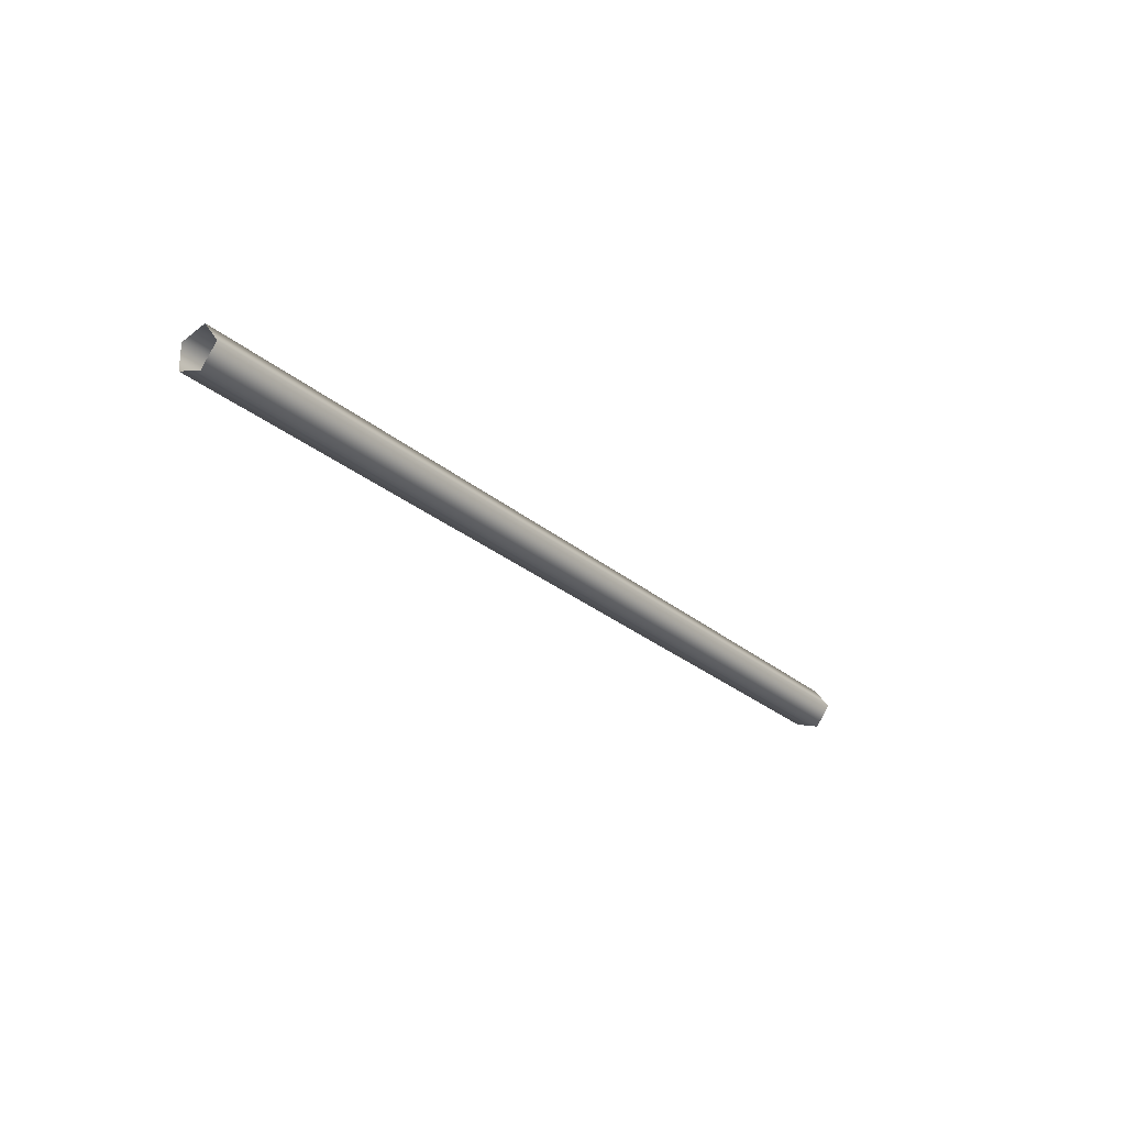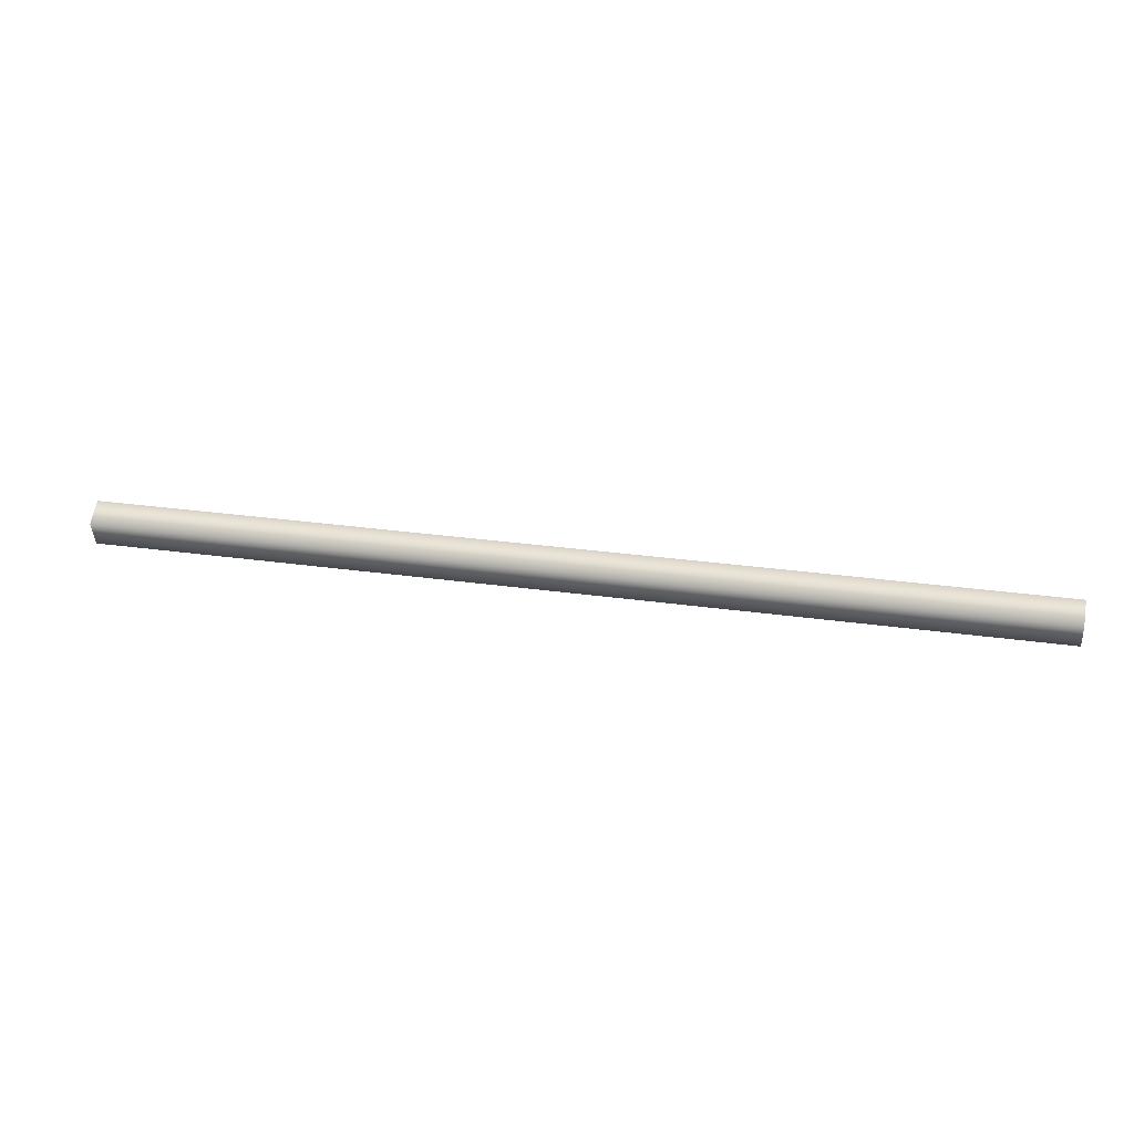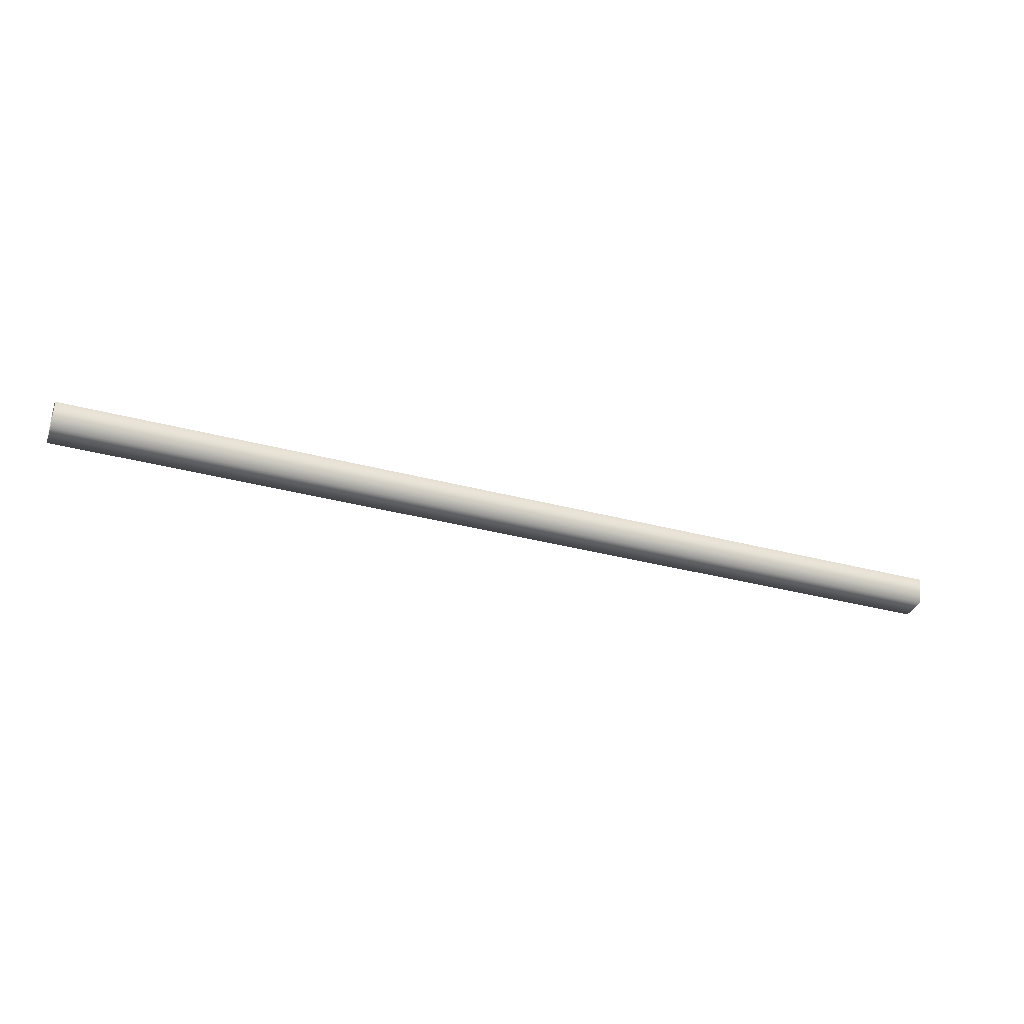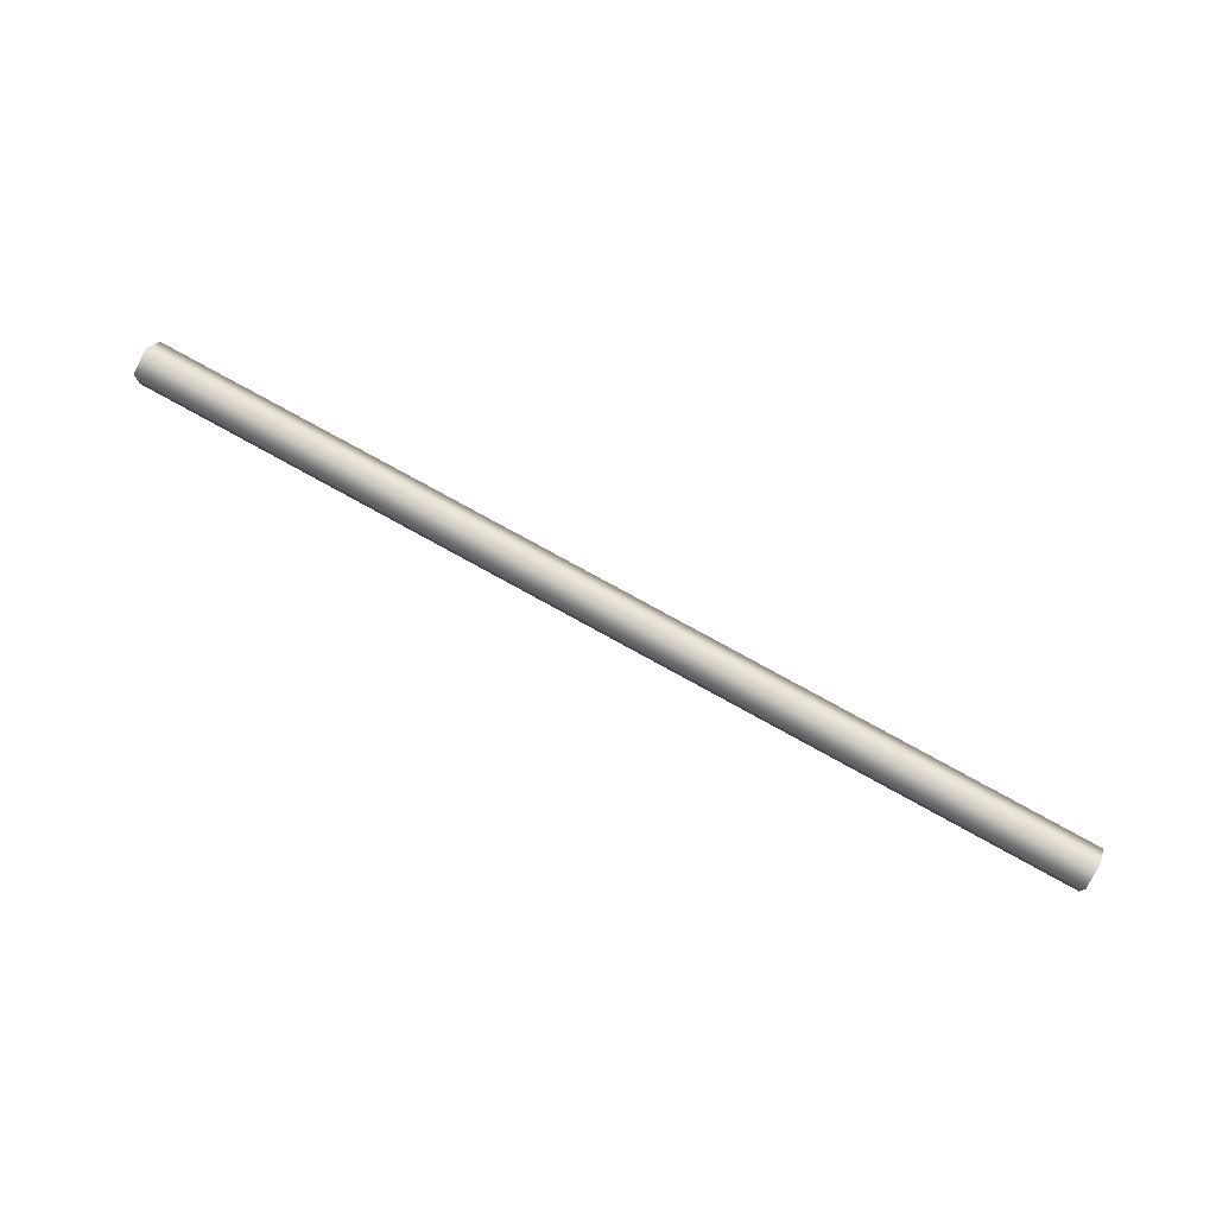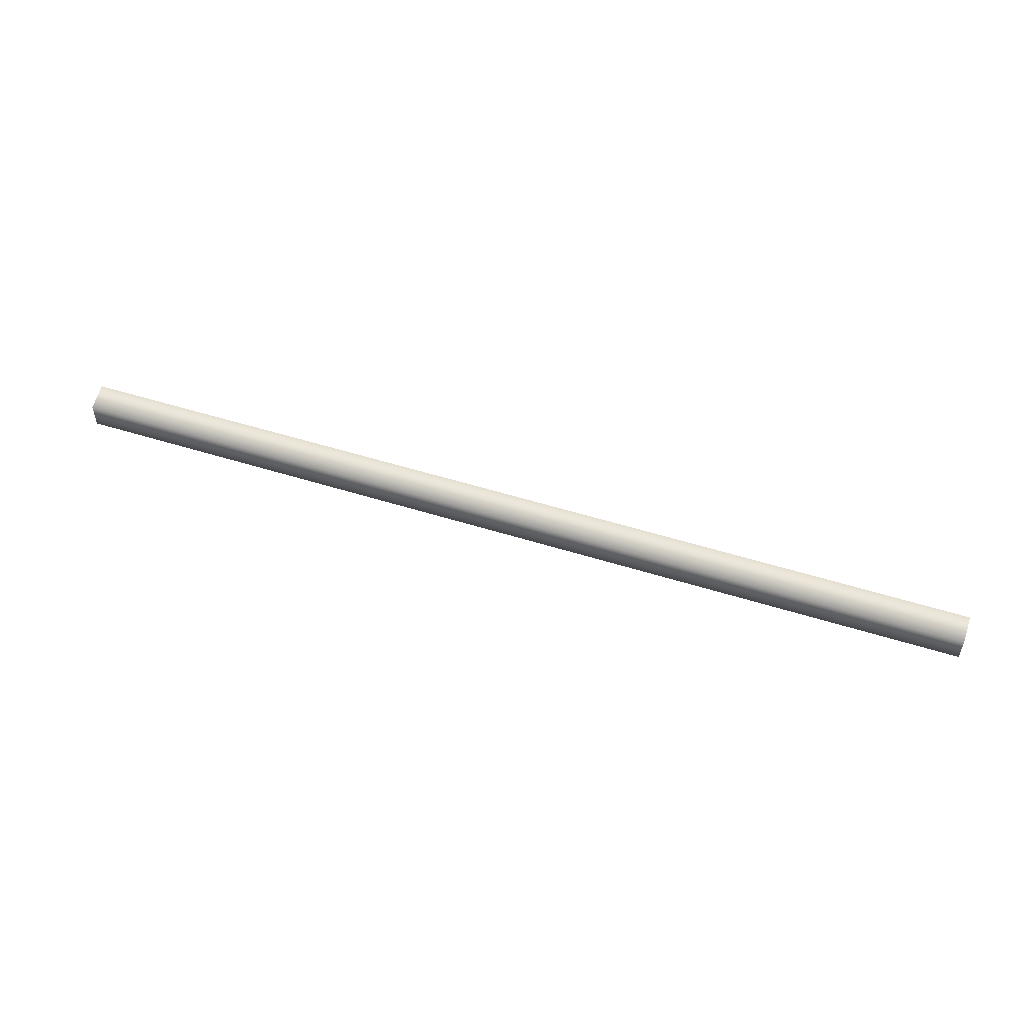
<metadata>
{"format":"obj","ext":"obj","renderer":"f3d","projection":"perspective","resolution":1024,"background":"white","views":[{"elev":-25.7,"azim":-53.6,"up":"+Y"},{"elev":27.2,"azim":12.6,"up":"+Z"},{"elev":-34.8,"azim":160.4,"up":"+Z"},{"elev":77.5,"azim":-151.1,"up":"+Y"},{"elev":52.0,"azim":-161.2,"up":"+Y"}]}
</metadata>
<code>
o bpc1r_1_1/bpc1r_1/mesh16/mesh16-geometry#mesh16-geometry
v 0.09913 0.04548 0.3848
v 0.09913 0.03863 0.3799
v 0.4046 0.04548 0.3848
v 0.4046 0.03863 0.3799
v 0.4046 0.05233 0.3799
v 0.4046 0.04125 0.3718
v 0.09913 0.05233 0.3799
v 0.09913 0.04125 0.3718
v 0.09913 0.04972 0.3718
v 0.4046 0.04972 0.3718
f 1 2 3
f 4 3 2
f 3 5 1
f 4 2 6
f 7 1 5
f 8 6 2
f 7 5 9
f 6 8 10
f 10 9 5
f 9 10 8
f 3 2 1
f 2 3 4
f 1 5 3
f 6 2 4
f 5 1 7
f 2 6 8
f 9 5 7
f 10 8 6
f 5 9 10
f 8 10 9

</code>
